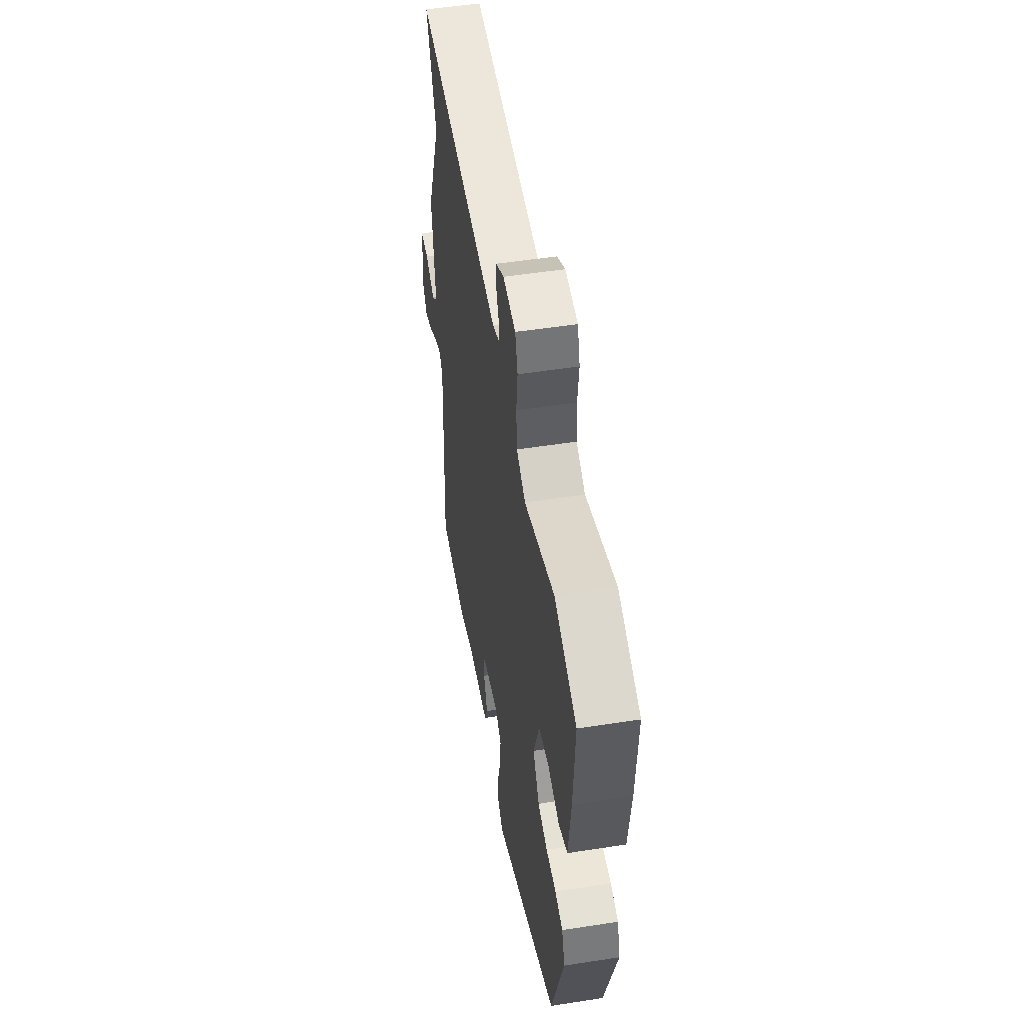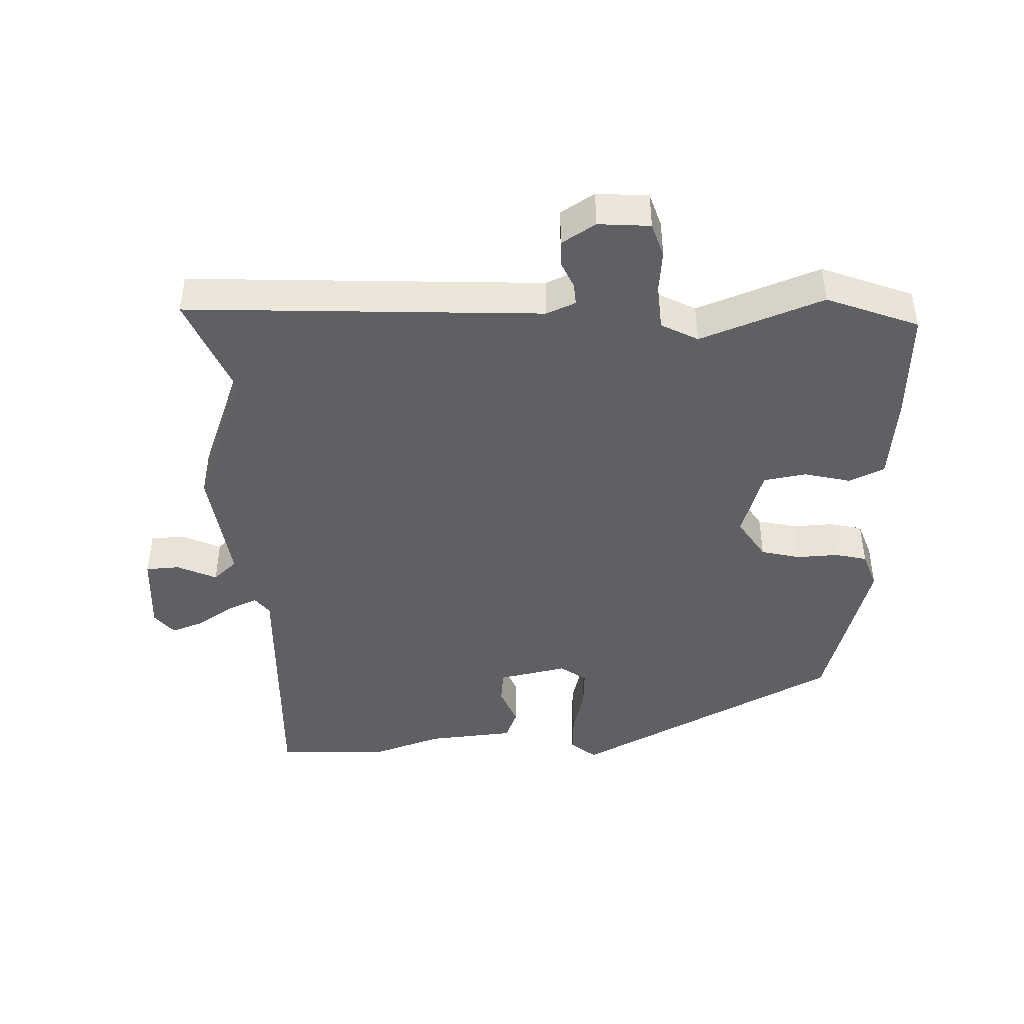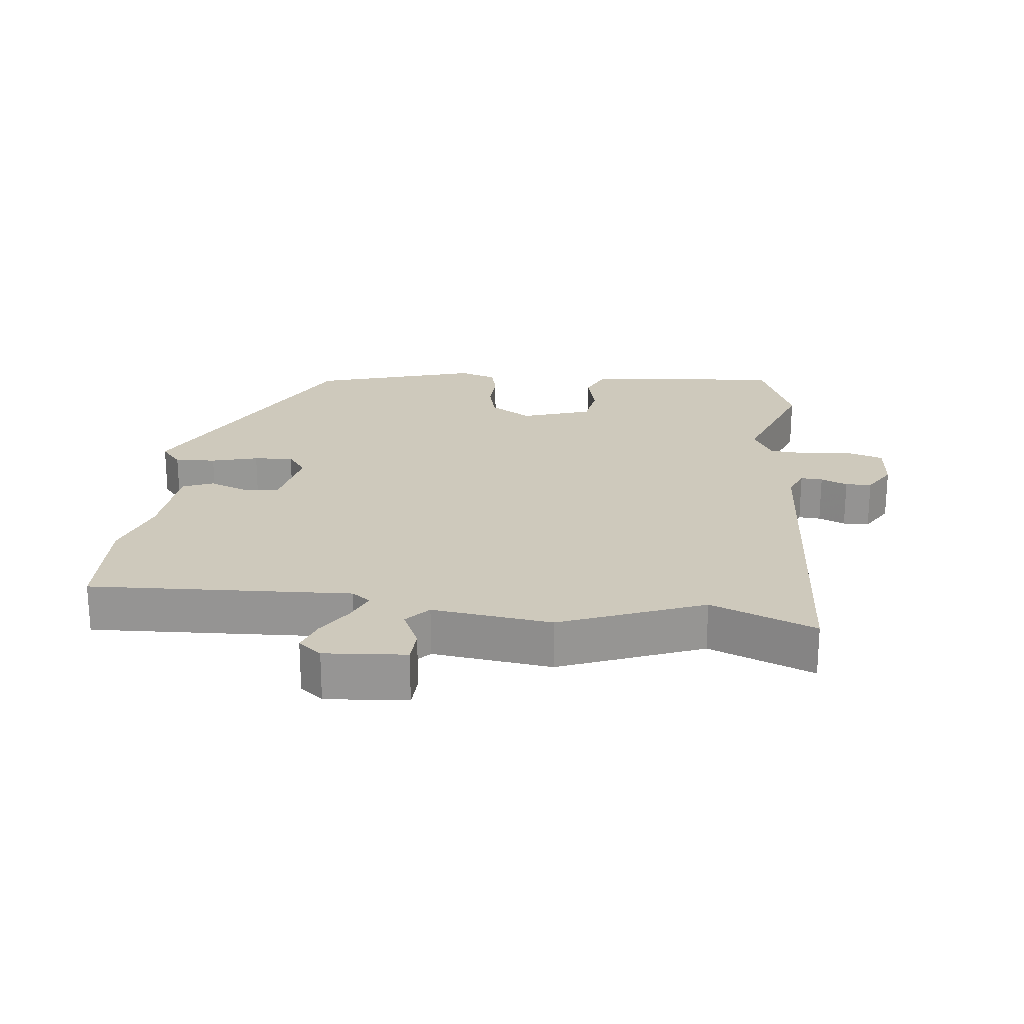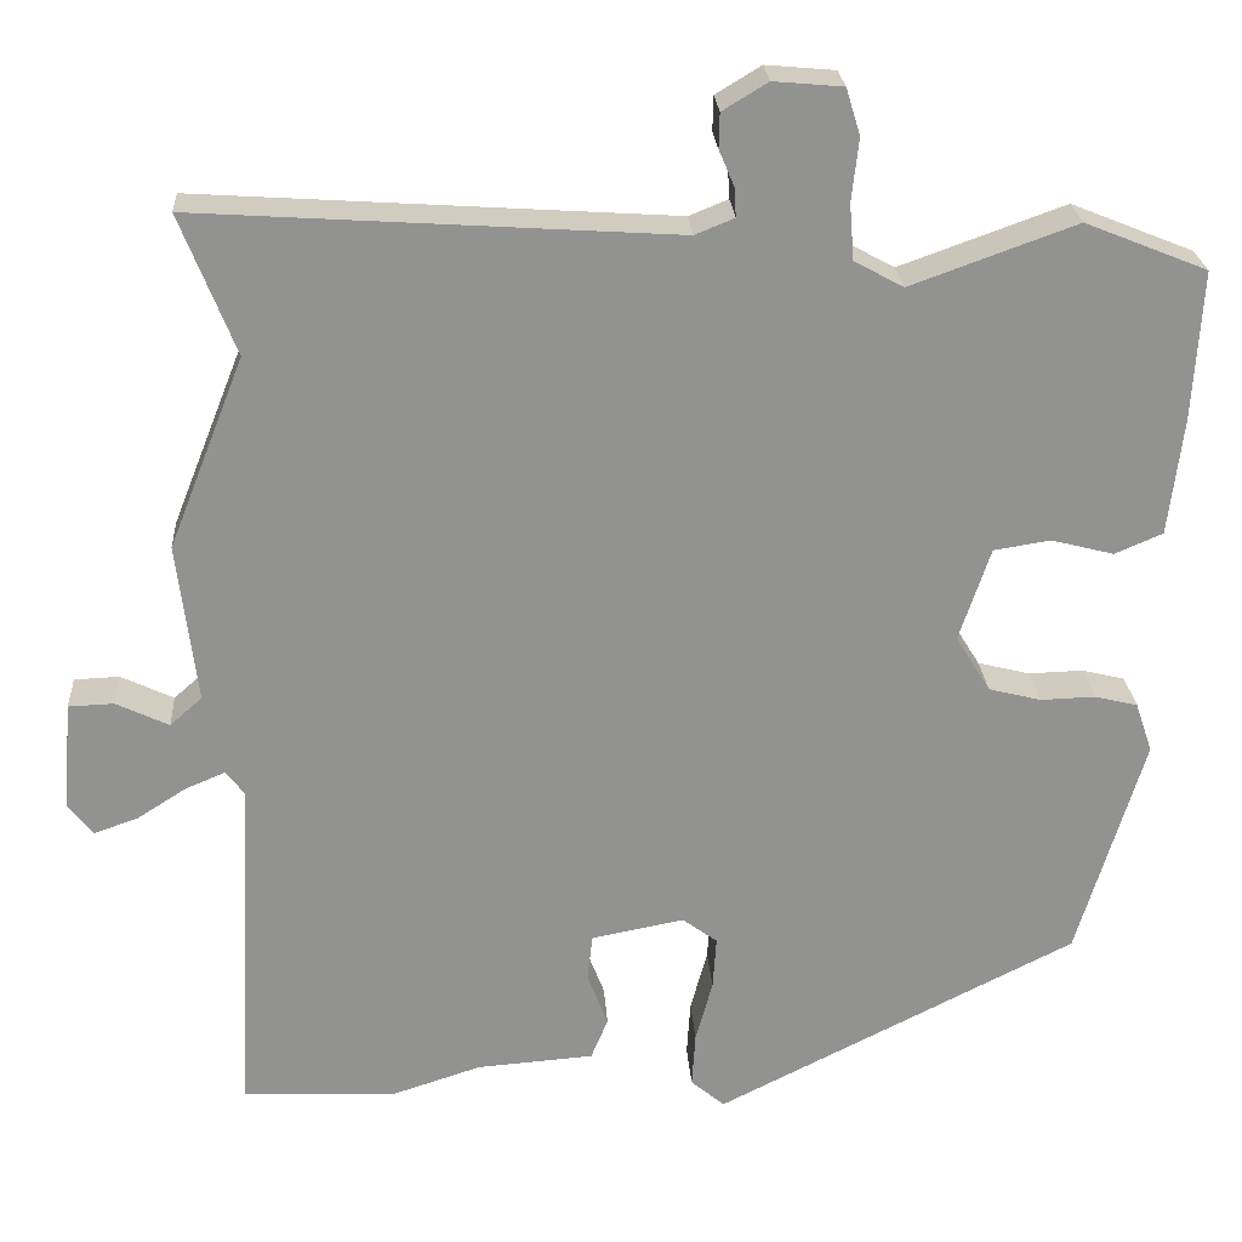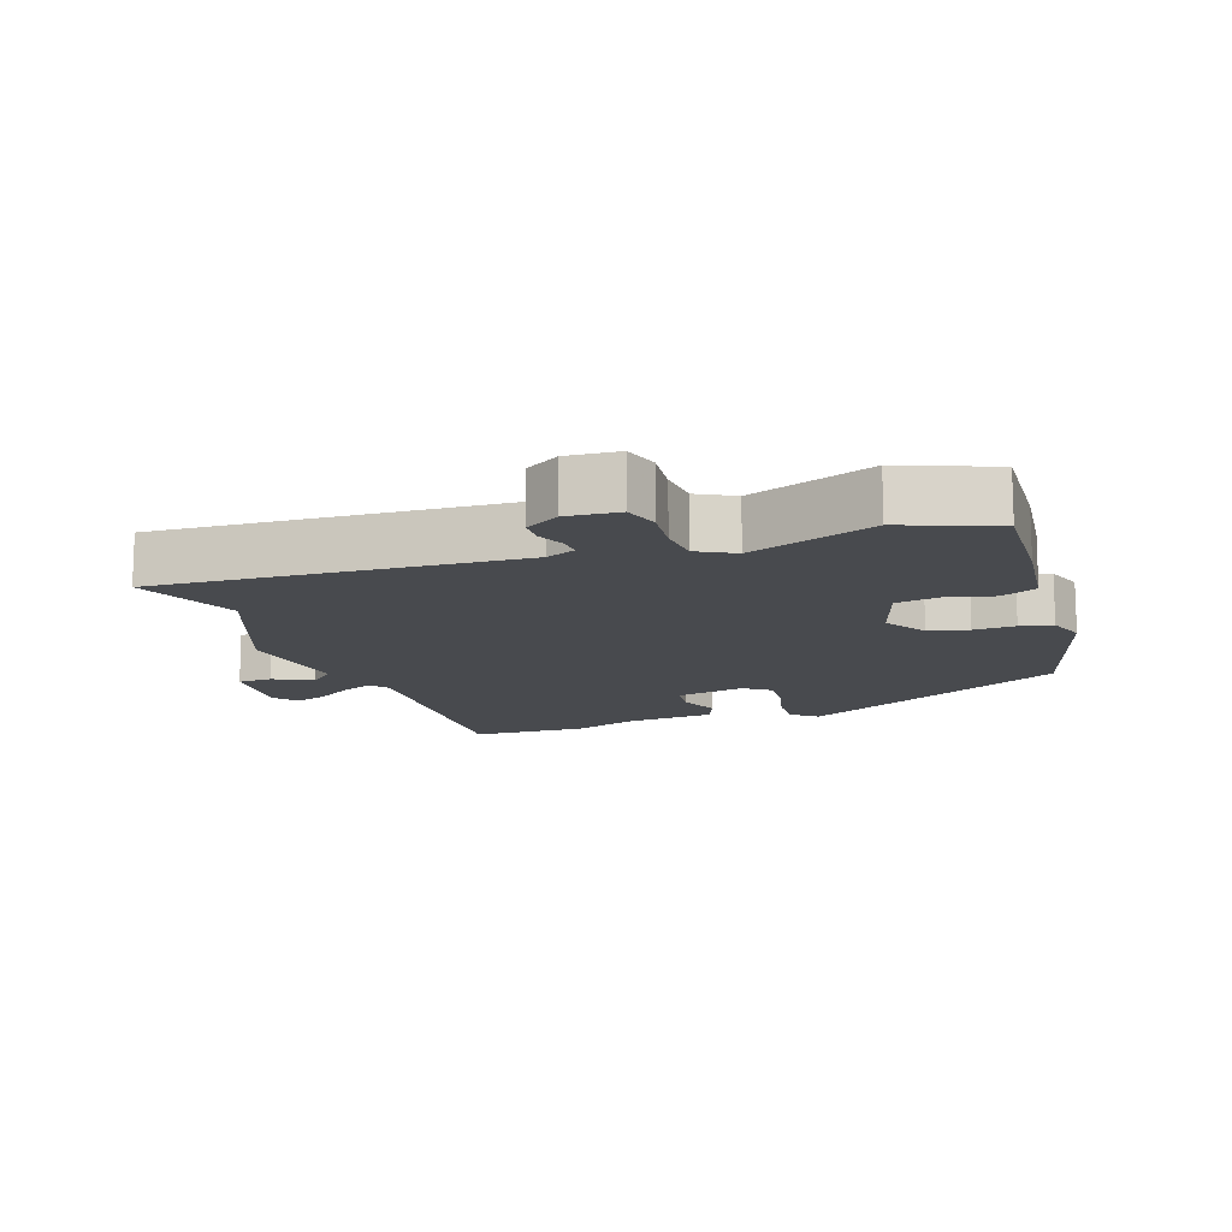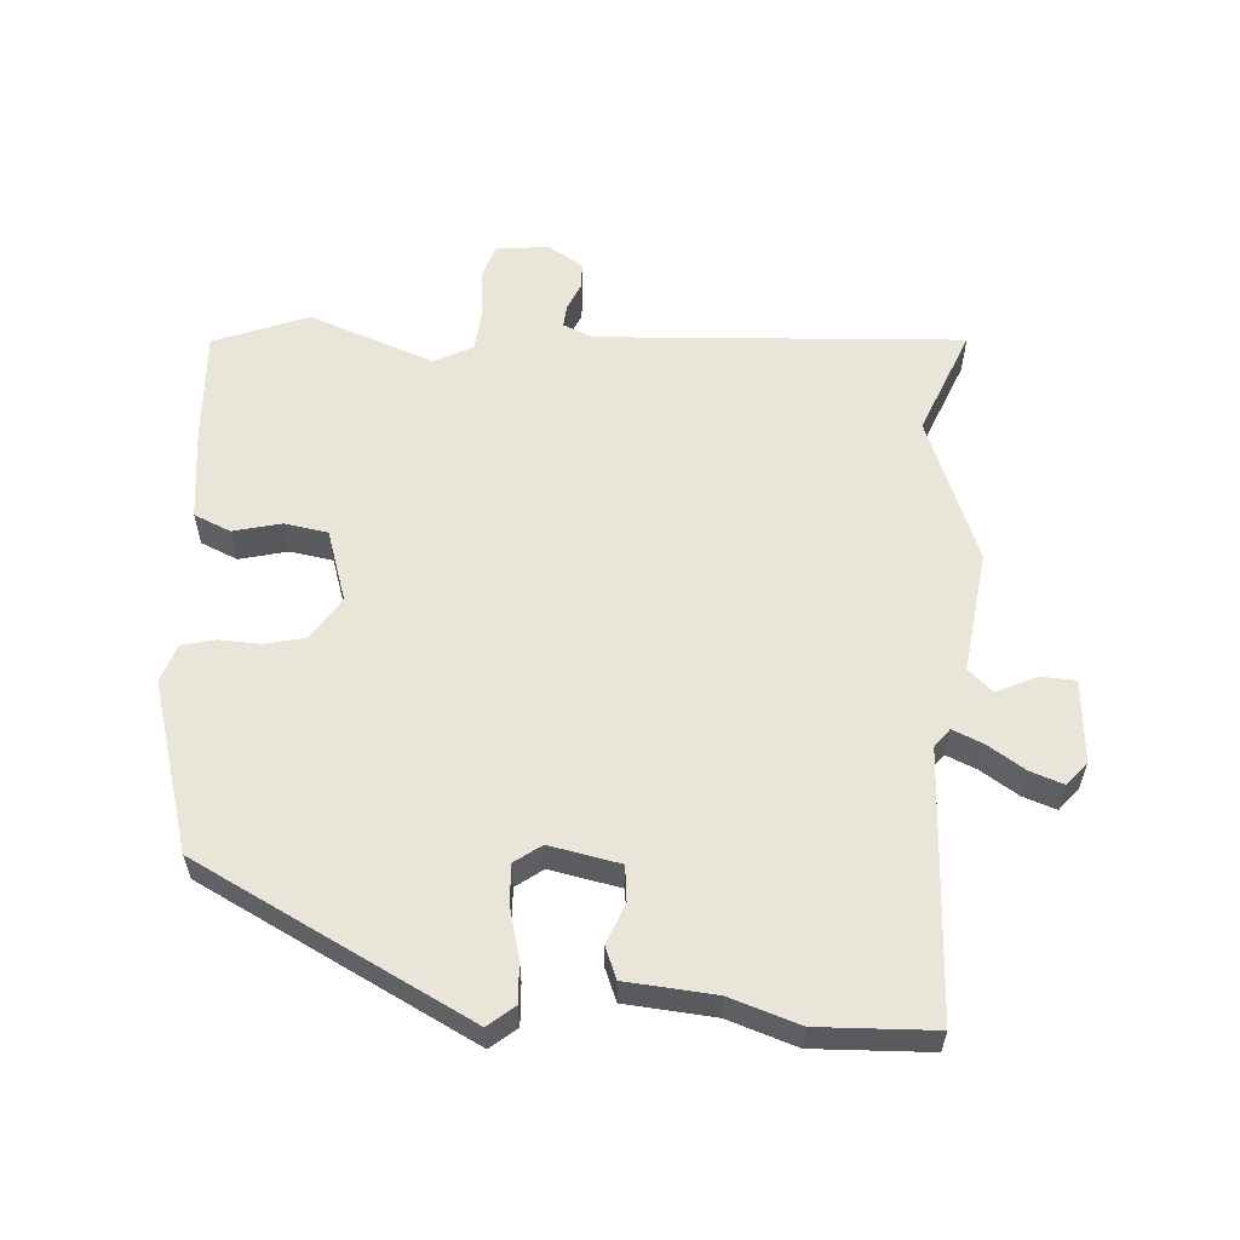
<metadata>
{"format":"obj","ext":"obj","renderer":"f3d","projection":"perspective","resolution":1024,"background":"white","views":[{"elev":51.4,"azim":80.4,"up":"+Z"},{"elev":-44.0,"azim":2.9,"up":"+Y"},{"elev":22.3,"azim":-83.4,"up":"+Y"},{"elev":24.0,"azim":-3.7,"up":"+Z"},{"elev":-13.3,"azim":19.6,"up":"+Y"},{"elev":58.3,"azim":-175.7,"up":"+Y"}]}
</metadata>
<code>
v -0.462 0.07 0.404
v -0.524 0.07 0.561
v 0.011 0.07 0.526
v 0.055 0.07 0.544
v 0.053 0.07 0.577
v 0.036 0.07 0.617
v 0.037 0.07 0.656
v 0.088 0.07 0.687
v 0.166 0.07 0.68
v 0.182 0.07 0.628
v 0.174 0.07 0.558
v 0.179 0.07 0.495
v 0.234 0.07 0.465
v 0.42 0.07 0.532
v 0.557 0.07 0.477
v 0.547 0.07 0.309
v 0.531 0.07 0.178
v 0.477 0.07 0.155
v 0.407 0.07 0.173
v 0.343 0.07 0.163
v 0.308 0.07 0.058
v 0.347 0.07 -0.005
v 0.406 0.07 -0.02
v 0.468 0.07 -0.018
v 0.516 0.07 -0.03
v 0.535 0.07 -0.086
v 0.46 0.07 -0.335
v 0.057 0.07 -0.538
v 0.019 0.07 -0.506
v 0.023 0.07 -0.445
v 0.042 0.07 -0.375
v 0.046 0.07 -0.316
v 0.007 0.07 -0.287
v -0.097 0.07 -0.307
v -0.103 0.07 -0.359
v -0.08 0.07 -0.419
v -0.099 0.07 -0.465
v -0.23 0.07 -0.475
v -0.332 0.07 -0.508
v -0.503 0.07 -0.5
v -0.483 0.07 -0.109
v -0.504 0.07 -0.081
v -0.549 0.07 -0.1
v -0.604 0.07 -0.135
v -0.653 0.07 -0.152
v -0.681 0.07 -0.117
v -0.671 0.07 0.005
v -0.62 0.07 0.007
v -0.561 0.07 -0.021
v -0.525 0.07 0.011
v -0.547 0.07 0.19
v -0.462 0 0.404
v -0.524 0 0.561
v 0.011 0 0.526
v 0.055 0 0.544
v 0.053 0 0.577
v 0.036 0 0.617
v 0.037 0 0.656
v 0.088 0 0.687
v 0.166 0 0.68
v 0.182 0 0.628
v 0.174 0 0.558
v 0.179 0 0.495
v 0.234 0 0.465
v 0.42 0 0.532
v 0.557 0 0.477
v 0.547 0 0.309
v 0.531 0 0.178
v 0.477 0 0.155
v 0.407 0 0.173
v 0.343 0 0.163
v 0.308 0 0.058
v 0.347 0 -0.005
v 0.406 0 -0.02
v 0.468 0 -0.018
v 0.516 0 -0.03
v 0.535 0 -0.086
v 0.46 0 -0.335
v 0.057 0 -0.538
v 0.019 0 -0.506
v 0.023 0 -0.445
v 0.042 0 -0.375
v 0.046 0 -0.316
v 0.007 0 -0.287
v -0.097 0 -0.307
v -0.103 0 -0.359
v -0.08 0 -0.419
v -0.099 0 -0.465
v -0.23 0 -0.475
v -0.332 0 -0.508
v -0.503 0 -0.5
v -0.483 0 -0.109
v -0.504 0 -0.081
v -0.549 0 -0.1
v -0.604 0 -0.135
v -0.653 0 -0.152
v -0.681 0 -0.117
v -0.671 0 0.005
v -0.62 0 0.007
v -0.561 0 -0.021
v -0.525 0 0.011
v -0.547 0 0.19
f 50 51 1
f 47 48 49
f 46 47 49
f 45 46 49
f 44 45 49
f 43 44 49
f 42 43 49 50
f 41 42 50 1
f 38 39 40 41
f 38 41 1
f 37 38 1
f 36 37 1
f 35 36 1
f 29 30 31
f 28 29 31
f 27 28 31
f 26 27 31
f 25 26 31
f 24 25 31
f 23 24 31
f 22 23 31 32
f 21 22 32 33
f 17 18 19
f 16 17 19
f 15 16 19
f 14 15 19
f 13 14 19
f 12 13 19 20
f 9 10 11
f 8 9 11
f 7 8 11
f 6 7 11
f 5 6 11
f 4 5 11 12
f 21 33 34
f 20 21 34
f 12 20 34
f 4 12 34
f 3 4 34
f 1 2 3 34
f 1 34 35
f 52 102 101
f 100 99 98
f 100 98 97
f 100 97 96
f 100 96 95
f 100 95 94
f 101 100 94 93
f 52 101 93 92
f 92 91 90 89
f 52 92 89
f 52 89 88
f 52 88 87
f 52 87 86
f 82 81 80
f 82 80 79
f 82 79 78
f 82 78 77
f 82 77 76
f 82 76 75
f 82 75 74
f 83 82 74 73
f 84 83 73 72
f 70 69 68
f 70 68 67
f 70 67 66
f 70 66 65
f 70 65 64
f 71 70 64 63
f 62 61 60
f 62 60 59
f 62 59 58
f 62 58 57
f 62 57 56
f 63 62 56 55
f 85 84 72
f 85 72 71
f 85 71 63
f 85 63 55
f 85 55 54
f 85 54 53 52
f 86 85 52
f 1 52 53 2
f 2 53 54 3
f 3 54 55 4
f 4 55 56 5
f 5 56 57 6
f 6 57 58 7
f 7 58 59 8
f 8 59 60 9
f 9 60 61 10
f 10 61 62 11
f 11 62 63 12
f 12 63 64 13
f 13 64 65 14
f 14 65 66 15
f 15 66 67 16
f 16 67 68 17
f 17 68 69 18
f 18 69 70 19
f 19 70 71 20
f 20 71 72 21
f 21 72 73 22
f 22 73 74 23
f 23 74 75 24
f 24 75 76 25
f 25 76 77 26
f 26 77 78 27
f 27 78 79 28
f 28 79 80 29
f 29 80 81 30
f 30 81 82 31
f 31 82 83 32
f 32 83 84 33
f 33 84 85 34
f 34 85 86 35
f 35 86 87 36
f 36 87 88 37
f 37 88 89 38
f 38 89 90 39
f 39 90 91 40
f 40 91 92 41
f 41 92 93 42
f 42 93 94 43
f 43 94 95 44
f 44 95 96 45
f 45 96 97 46
f 46 97 98 47
f 47 98 99 48
f 48 99 100 49
f 49 100 101 50
f 50 101 102 51
f 51 102 52 1

</code>
